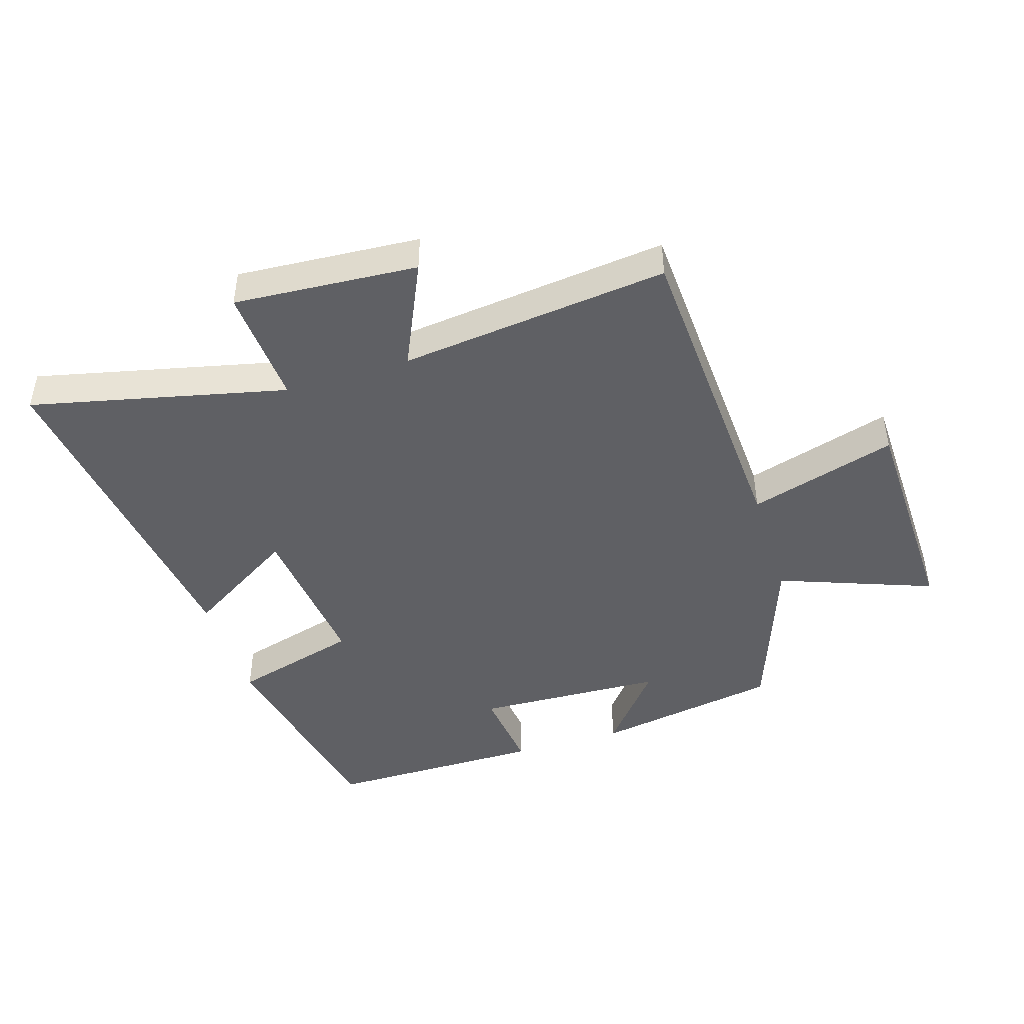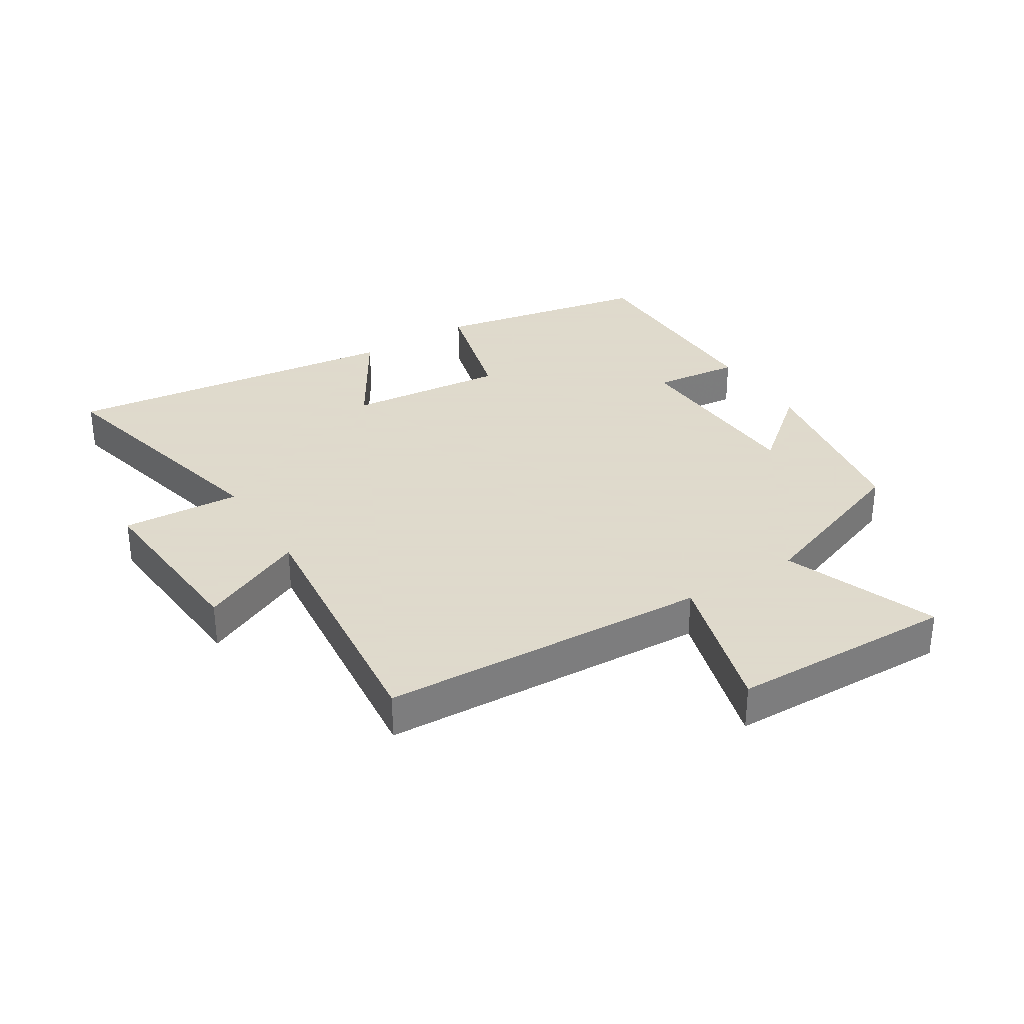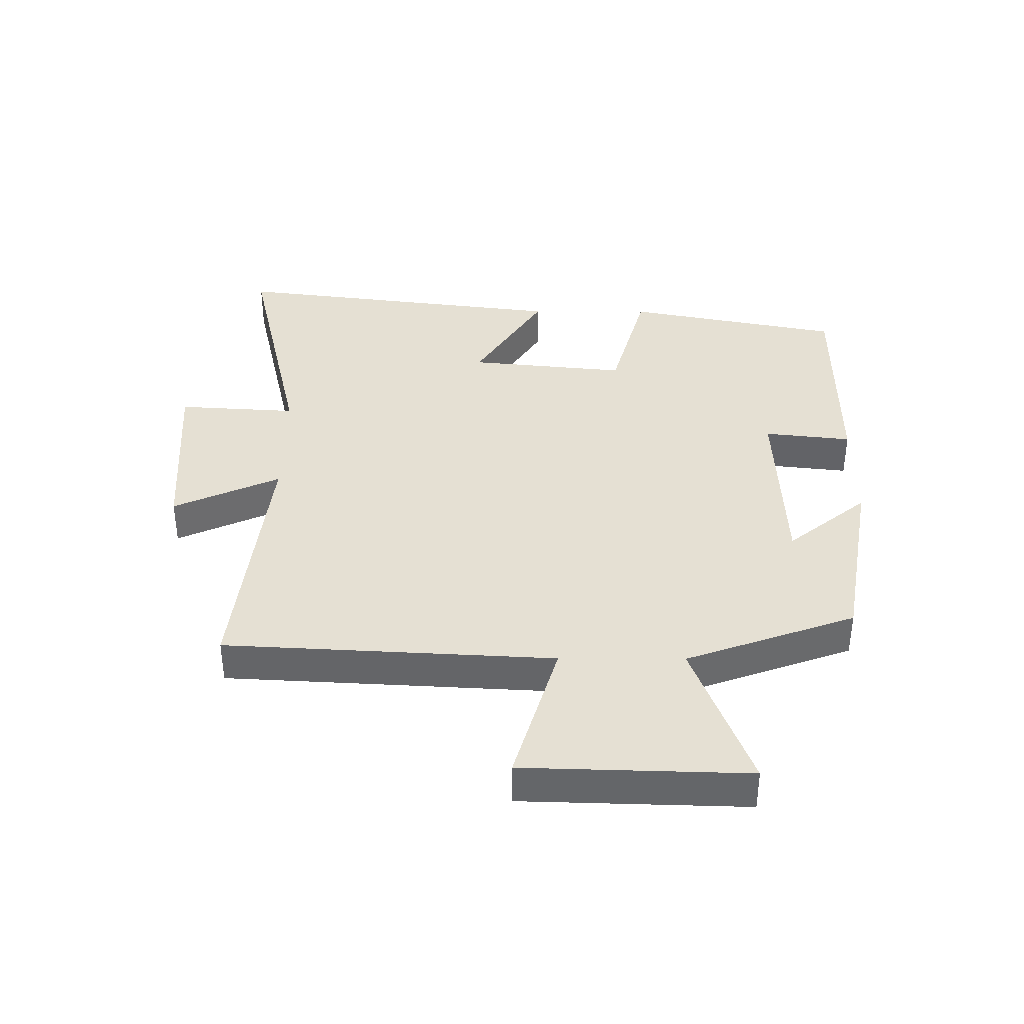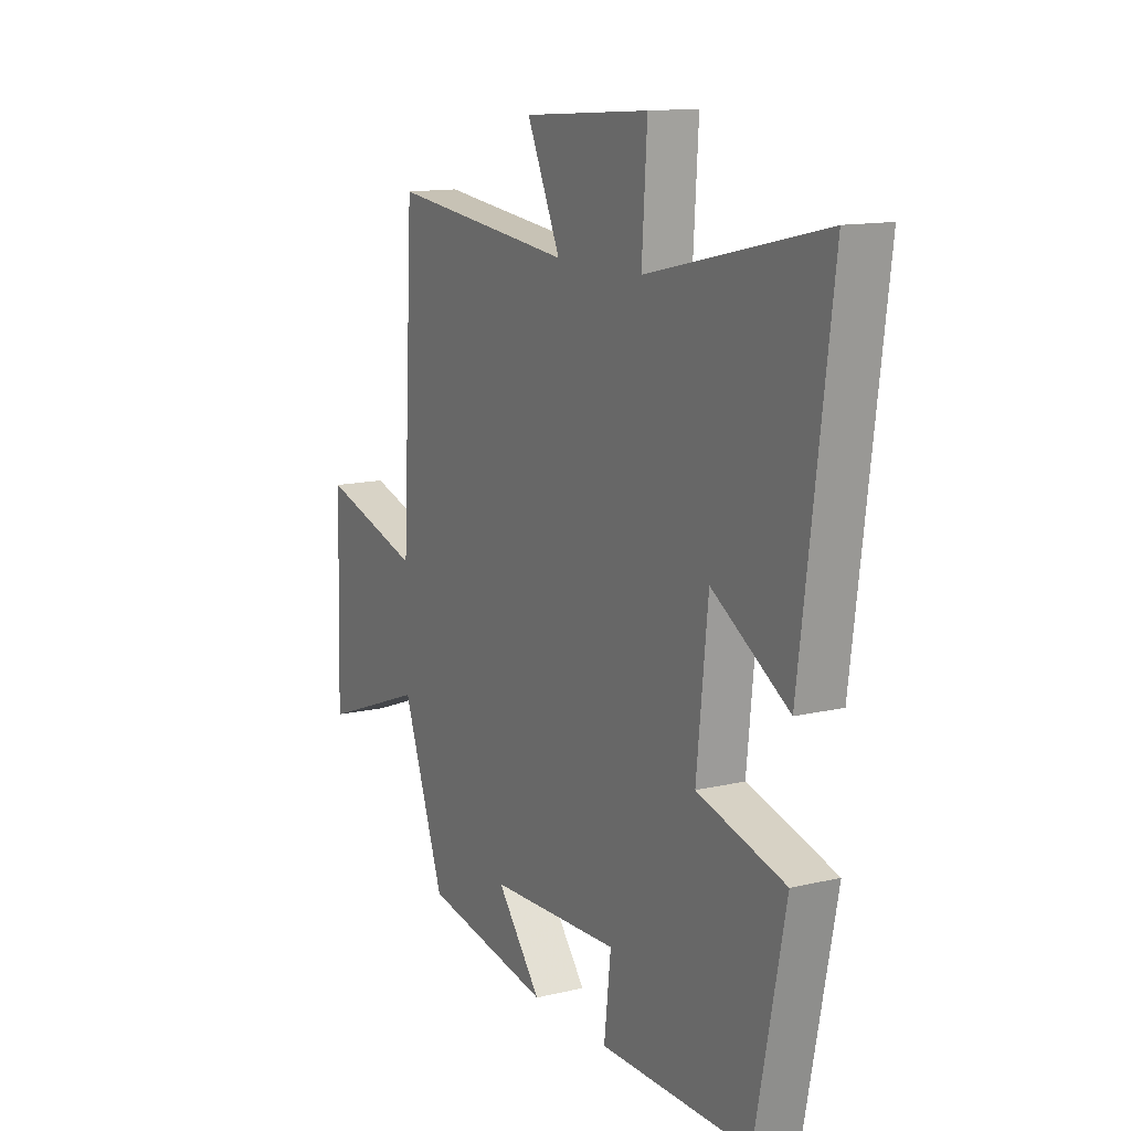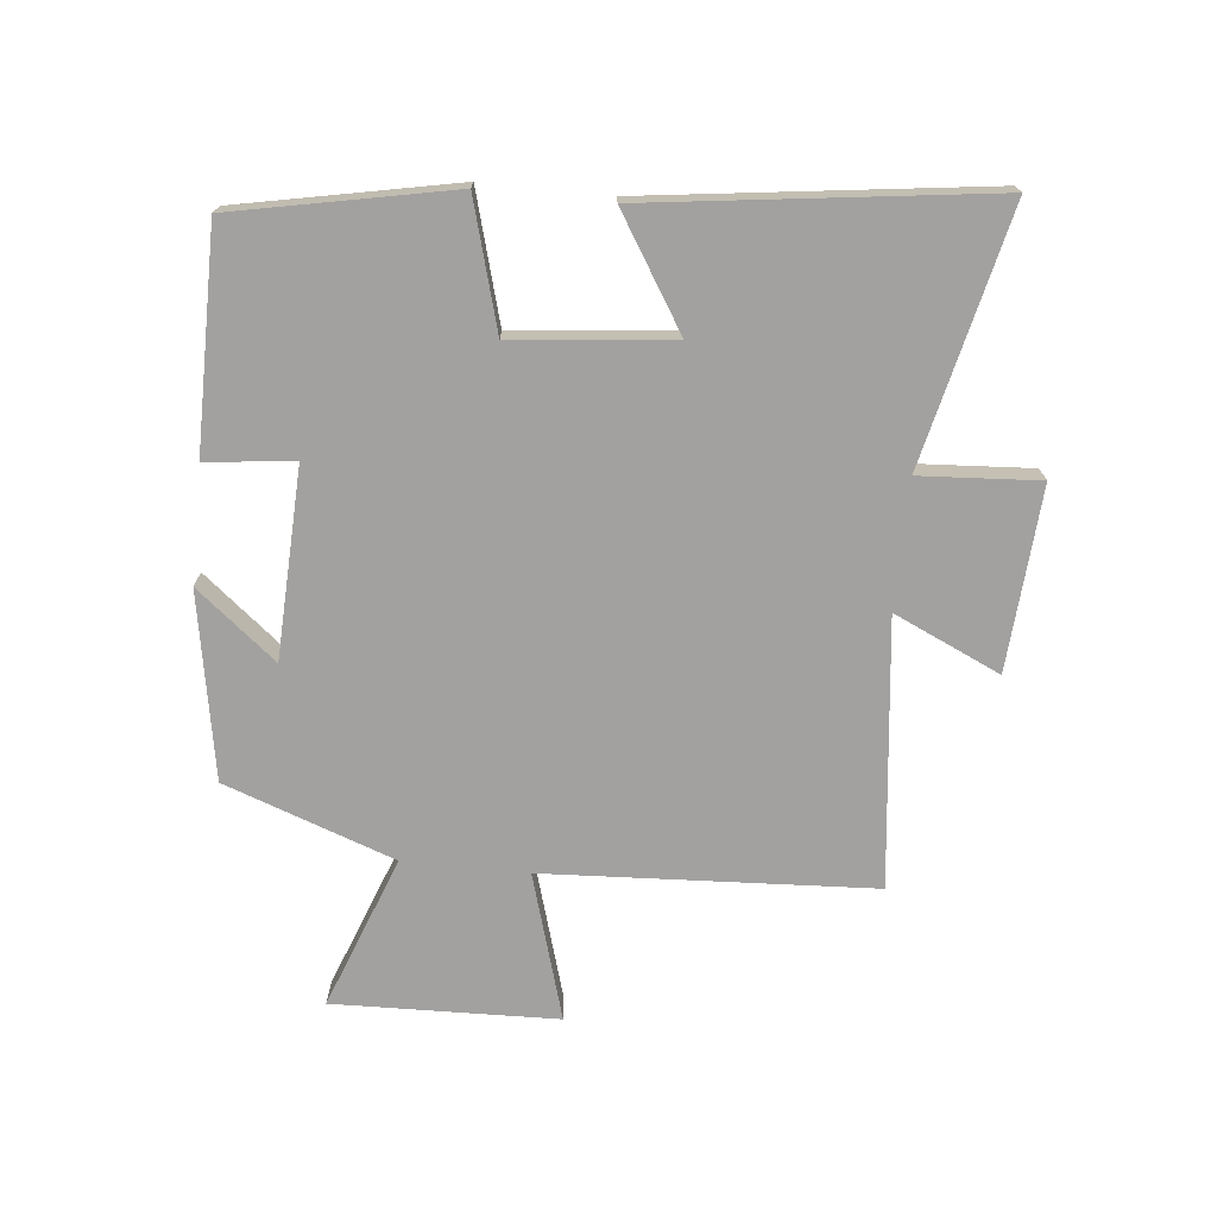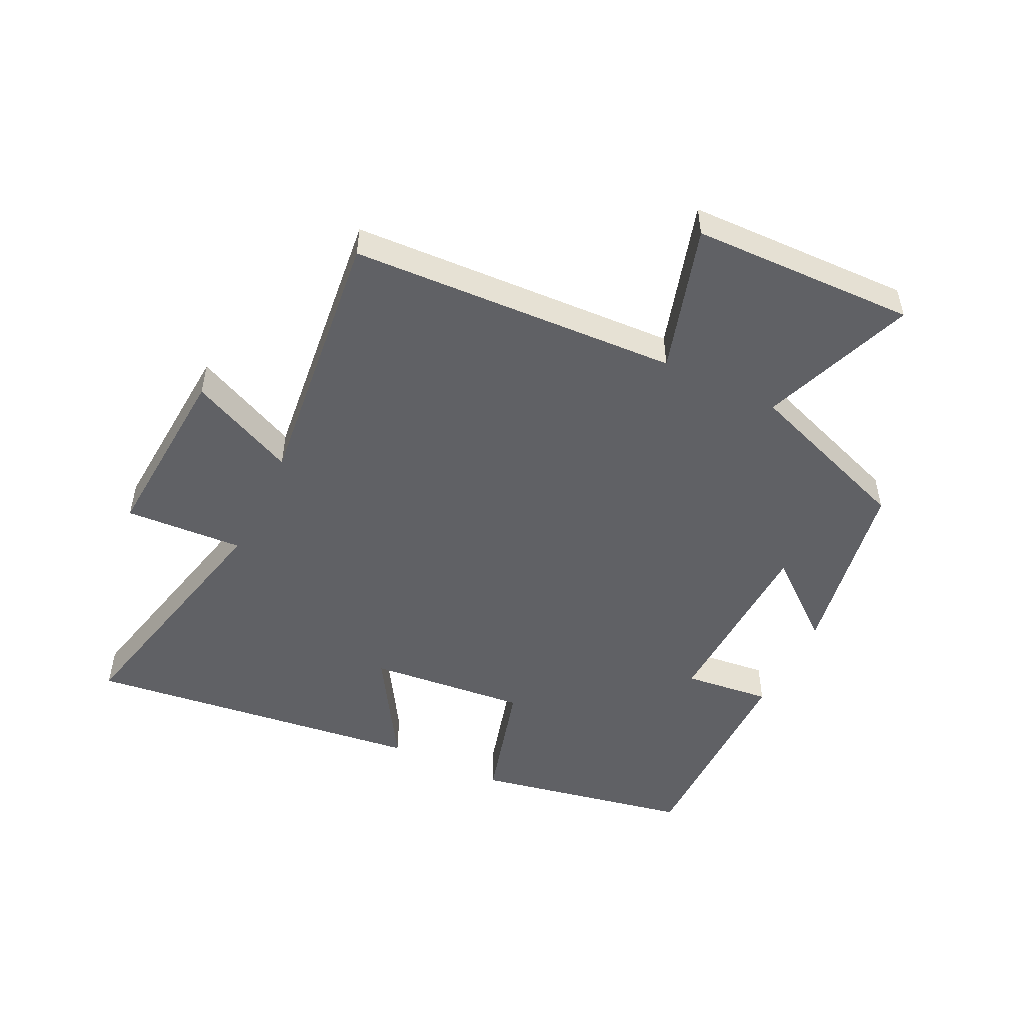
<metadata>
{"format":"obj","ext":"obj","renderer":"f3d","projection":"perspective","resolution":1024,"background":"white","views":[{"elev":-45.0,"azim":17.4,"up":"+Y"},{"elev":32.4,"azim":57.6,"up":"+Y"},{"elev":38.1,"azim":90.3,"up":"+Y"},{"elev":13.0,"azim":-118.6,"up":"+Z"},{"elev":-72.2,"azim":-95.8,"up":"+Y"},{"elev":-50.4,"azim":63.9,"up":"+Y"}]}
</metadata>
<code>
v -0.431 0.07 -0.5
v -0.5 0.07 -0.152
v -0.296 0.07 -0.095
v -0.322 0.07 0.159
v -0.5 0.07 0.048
v -0.57 0.07 0.594
v -0.162 0.07 0.5
v -0.174 0.07 0.691
v 0.12 0.07 0.671
v 0.042 0.07 0.5
v 0.472 0.07 0.549
v 0.5 0.07 0.022
v 0.736 0.07 0.092
v 0.746 0.07 -0.268
v 0.5 0.07 -0.176
v 0.402 0.07 -0.448
v 0.104 0.07 -0.5
v 0.208 0.07 -0.372
v -0.096 0.07 -0.36
v -0.08 0.07 -0.5
v -0.431 0 -0.5
v -0.5 0 -0.152
v -0.296 0 -0.095
v -0.322 0 0.159
v -0.5 0 0.048
v -0.57 0 0.594
v -0.162 0 0.5
v -0.174 0 0.691
v 0.12 0 0.671
v 0.042 0 0.5
v 0.472 0 0.549
v 0.5 0 0.022
v 0.736 0 0.092
v 0.746 0 -0.268
v 0.5 0 -0.176
v 0.402 0 -0.448
v 0.104 0 -0.5
v 0.208 0 -0.372
v -0.096 0 -0.36
v -0.08 0 -0.5
f 1 2 3
f 20 1 3
f 19 20 3
f 18 19 3 4
f 15 16 17 18
f 15 18 4
f 12 13 14 15
f 12 15 4
f 11 12 4
f 10 11 4
f 7 8 9 10
f 7 10 4 5
f 5 6 7
f 23 22 21
f 23 21 40
f 23 40 39
f 24 23 39 38
f 38 37 36 35
f 24 38 35
f 35 34 33 32
f 24 35 32
f 24 32 31
f 24 31 30
f 30 29 28 27
f 25 24 30 27
f 27 26 25
f 1 21 22 2
f 2 22 23 3
f 3 23 24 4
f 4 24 25 5
f 5 25 26 6
f 6 26 27 7
f 7 27 28 8
f 8 28 29 9
f 9 29 30 10
f 10 30 31 11
f 11 31 32 12
f 12 32 33 13
f 13 33 34 14
f 14 34 35 15
f 15 35 36 16
f 16 36 37 17
f 17 37 38 18
f 18 38 39 19
f 19 39 40 20
f 20 40 21 1

</code>
